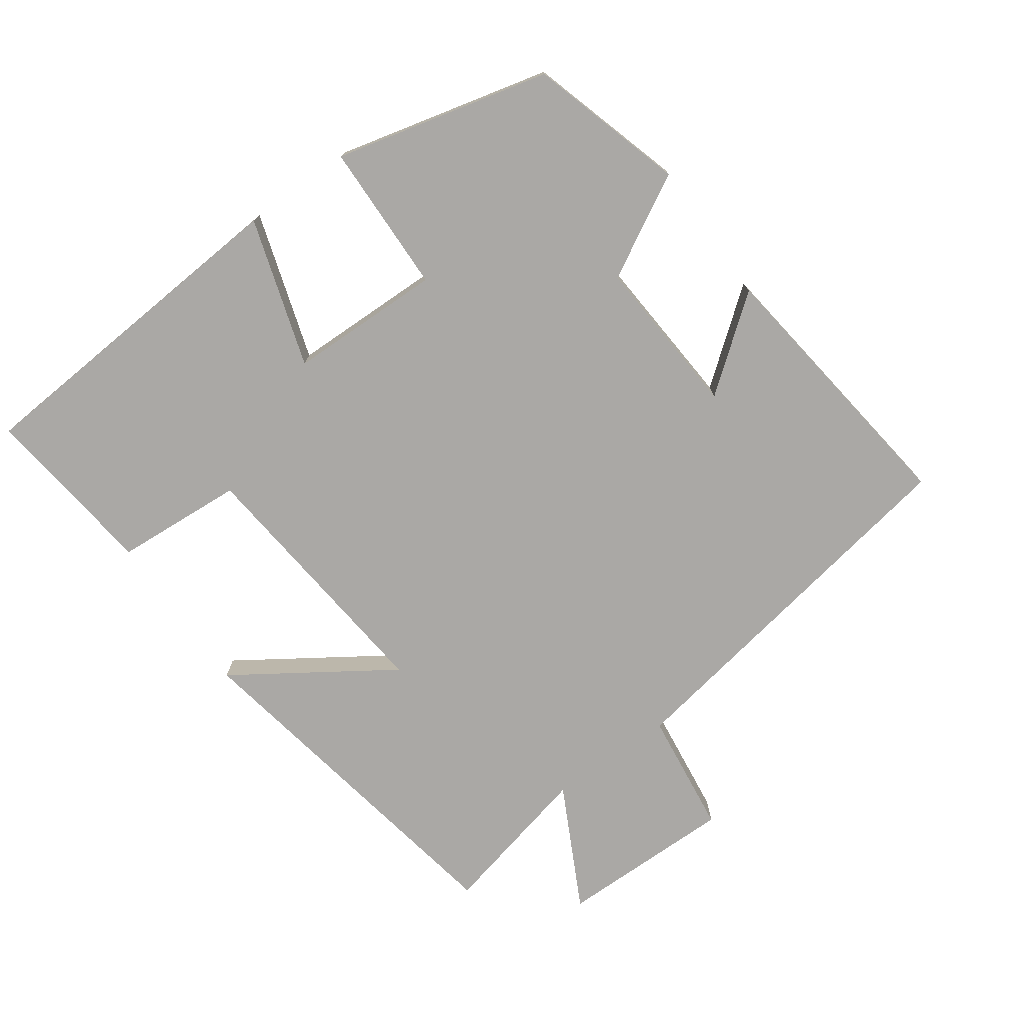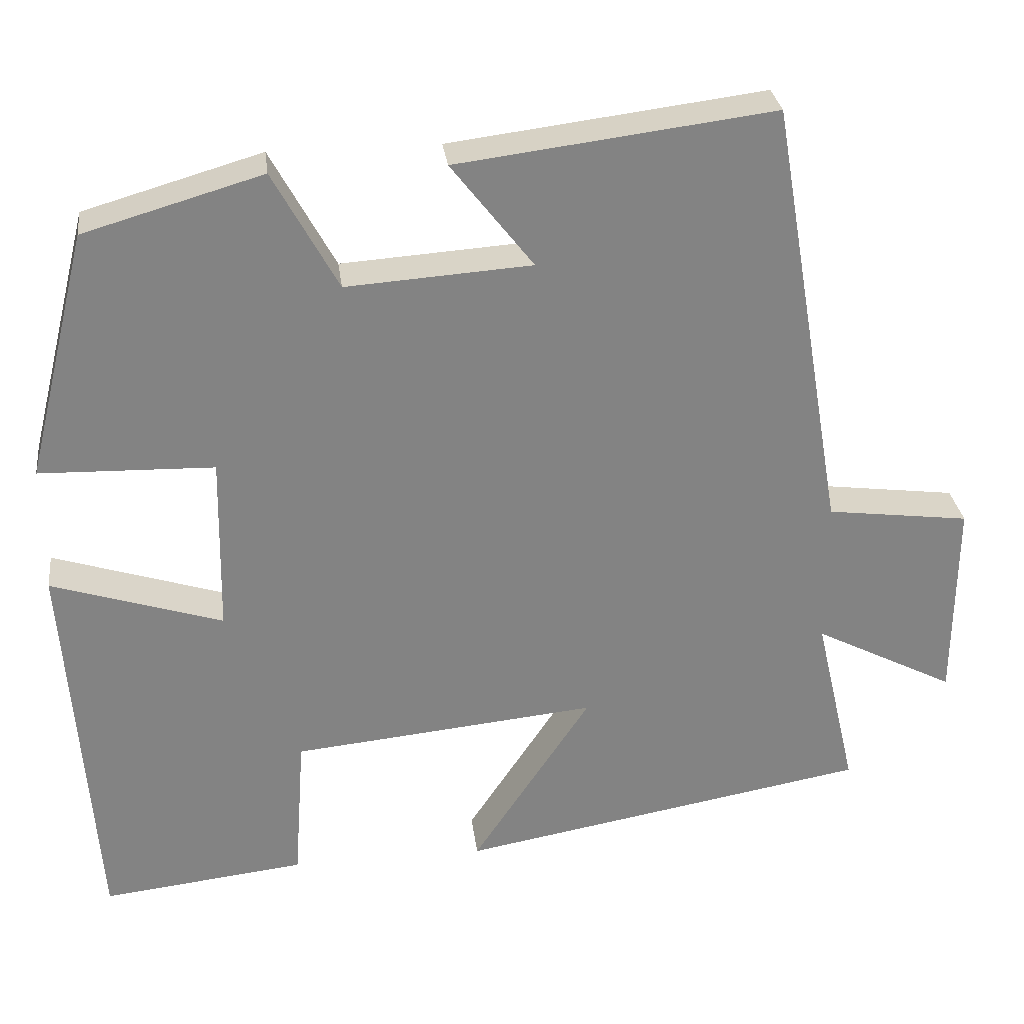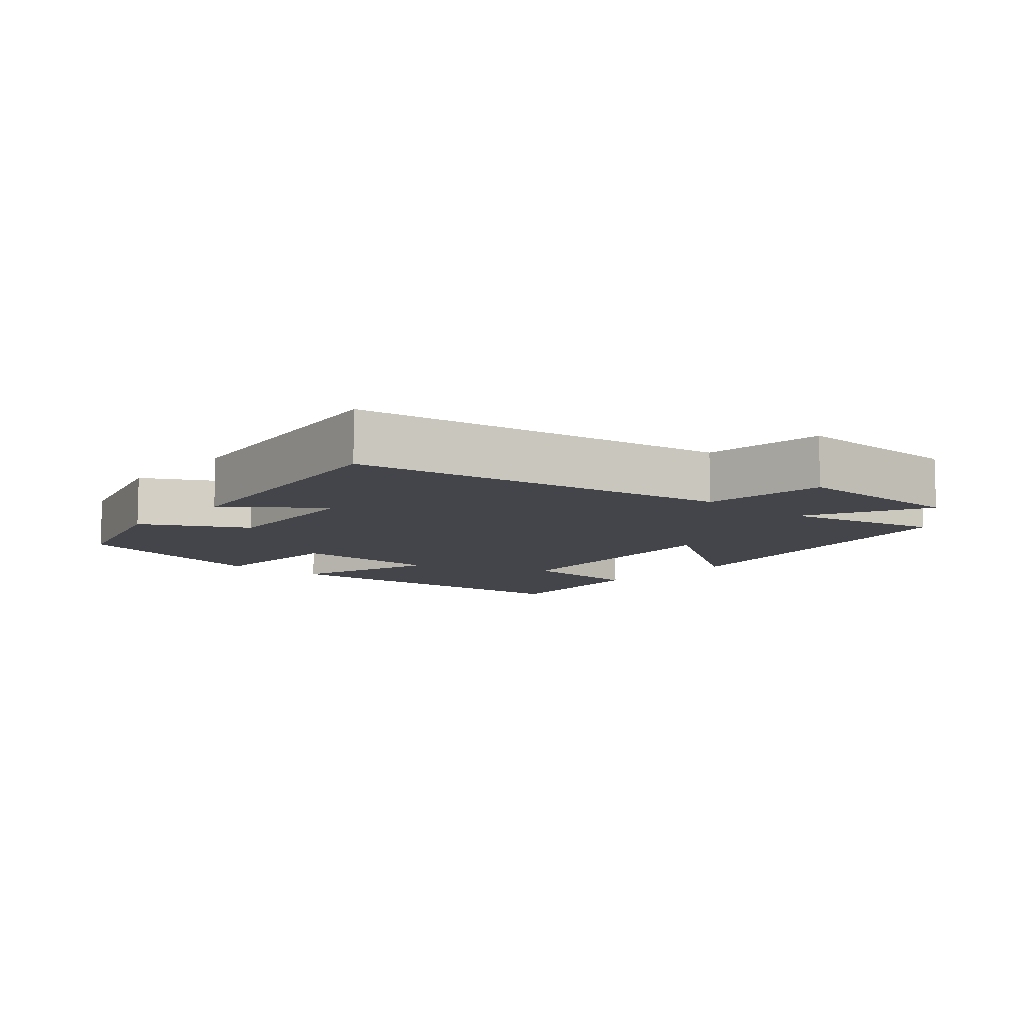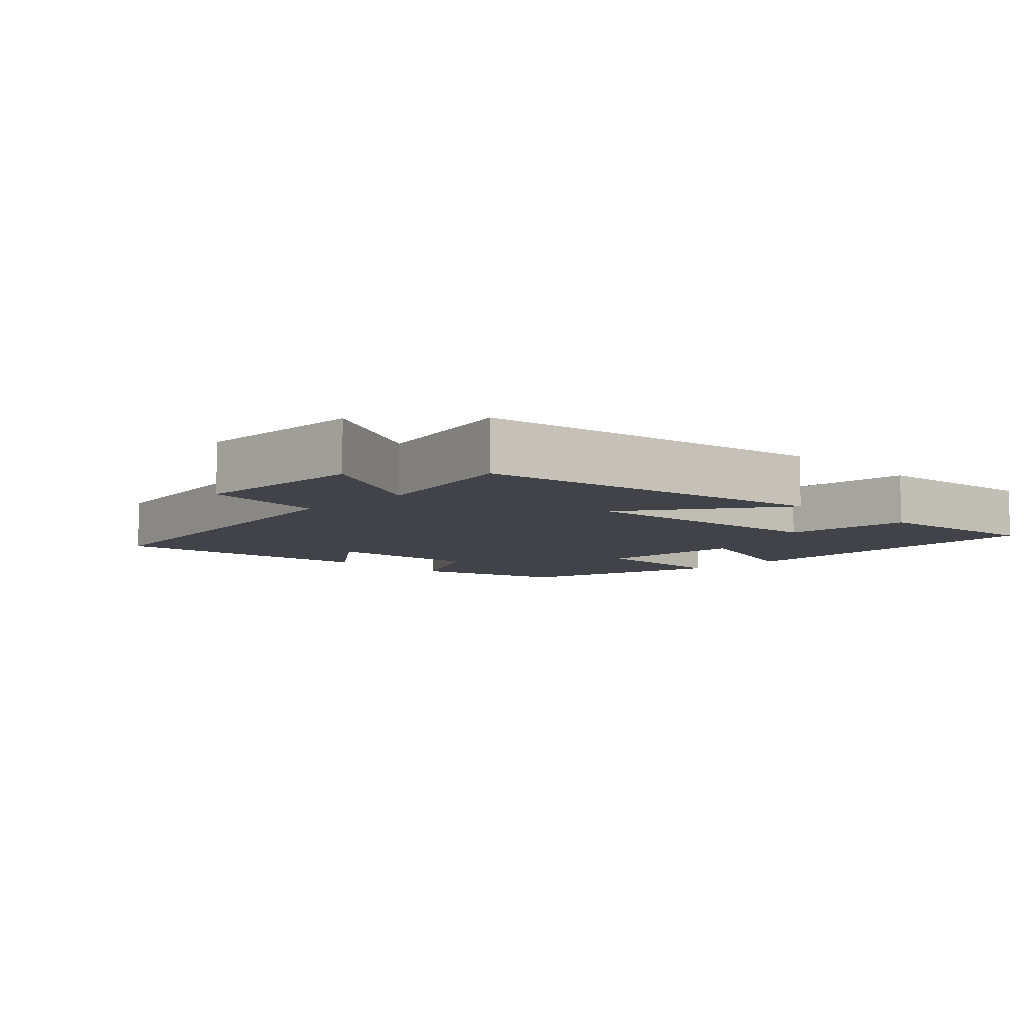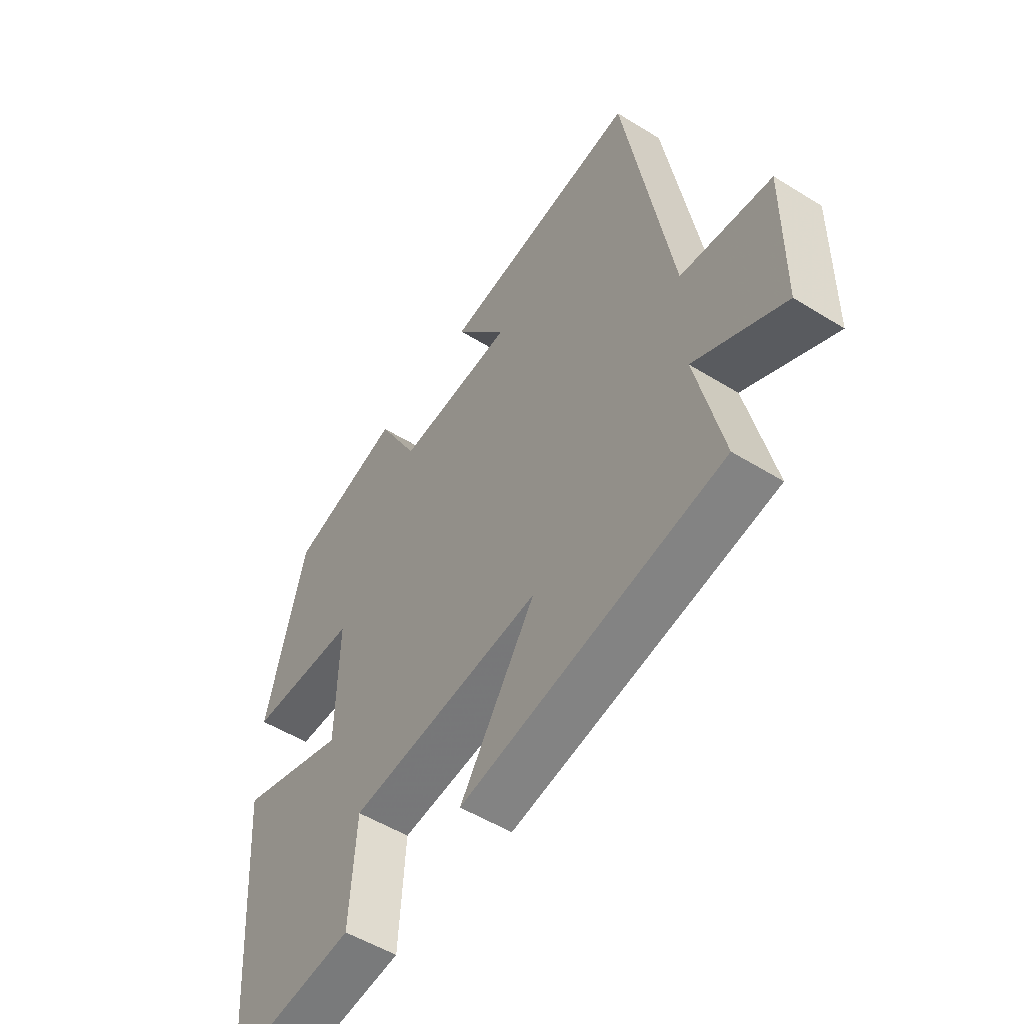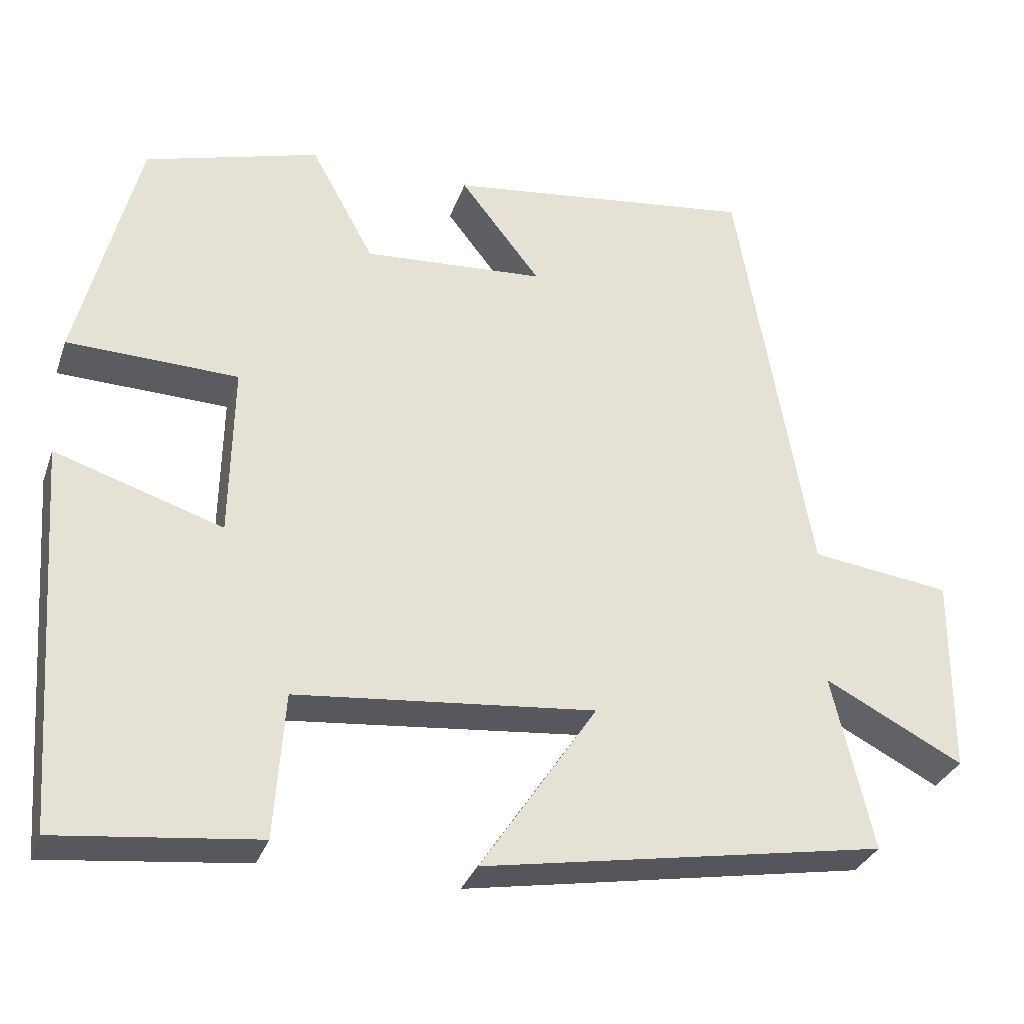
<metadata>
{"format":"obj","ext":"obj","renderer":"f3d","projection":"perspective","resolution":1024,"background":"white","views":[{"elev":-75.2,"azim":-54.4,"up":"+Y"},{"elev":29.4,"azim":-7.1,"up":"+Z"},{"elev":-9.2,"azim":48.9,"up":"+Y"},{"elev":-7.6,"azim":134.7,"up":"+Y"},{"elev":-52.3,"azim":56.2,"up":"+Z"},{"elev":-31.6,"azim":-17.8,"up":"+Z"}]}
</metadata>
<code>
v 0.552 0.07 -0.409
v 0.037 0.07 -0.5
v 0.186 0.07 -0.276
v -0.196 0.07 -0.314
v -0.209 0.07 -0.5
v -0.464 0.07 -0.529
v -0.5 0.07 -0.035
v -0.286 0.07 -0.103
v -0.282 0.07 0.119
v -0.5 0.07 0.125
v -0.423 0.07 0.435
v -0.2 0.07 0.5
v -0.119 0.07 0.352
v 0.113 0.07 0.368
v 0.01 0.07 0.5
v 0.406 0.07 0.55
v 0.5 0.07 0.002
v 0.679 0.07 -0.021
v 0.677 0.07 -0.275
v 0.5 0.07 -0.184
v 0.552 0 -0.409
v 0.037 0 -0.5
v 0.186 0 -0.276
v -0.196 0 -0.314
v -0.209 0 -0.5
v -0.464 0 -0.529
v -0.5 0 -0.035
v -0.286 0 -0.103
v -0.282 0 0.119
v -0.5 0 0.125
v -0.423 0 0.435
v -0.2 0 0.5
v -0.119 0 0.352
v 0.113 0 0.368
v 0.01 0 0.5
v 0.406 0 0.55
v 0.5 0 0.002
v 0.679 0 -0.021
v 0.677 0 -0.275
v 0.5 0 -0.184
f 17 18 19 20
f 16 17 20
f 14 15 16
f 14 16 20
f 13 14 20 1
f 11 12 13
f 10 11 13
f 9 10 13
f 8 9 13 1
f 6 7 8
f 5 6 8
f 4 5 8
f 3 4 8
f 1 2 3
f 1 3 8
f 40 39 38 37
f 40 37 36
f 36 35 34
f 40 36 34
f 21 40 34 33
f 33 32 31
f 33 31 30
f 33 30 29
f 21 33 29 28
f 28 27 26
f 28 26 25
f 28 25 24
f 28 24 23
f 23 22 21
f 28 23 21
f 1 21 22 2
f 2 22 23 3
f 3 23 24 4
f 4 24 25 5
f 5 25 26 6
f 6 26 27 7
f 7 27 28 8
f 8 28 29 9
f 9 29 30 10
f 10 30 31 11
f 11 31 32 12
f 12 32 33 13
f 13 33 34 14
f 14 34 35 15
f 15 35 36 16
f 16 36 37 17
f 17 37 38 18
f 18 38 39 19
f 19 39 40 20
f 20 40 21 1

</code>
